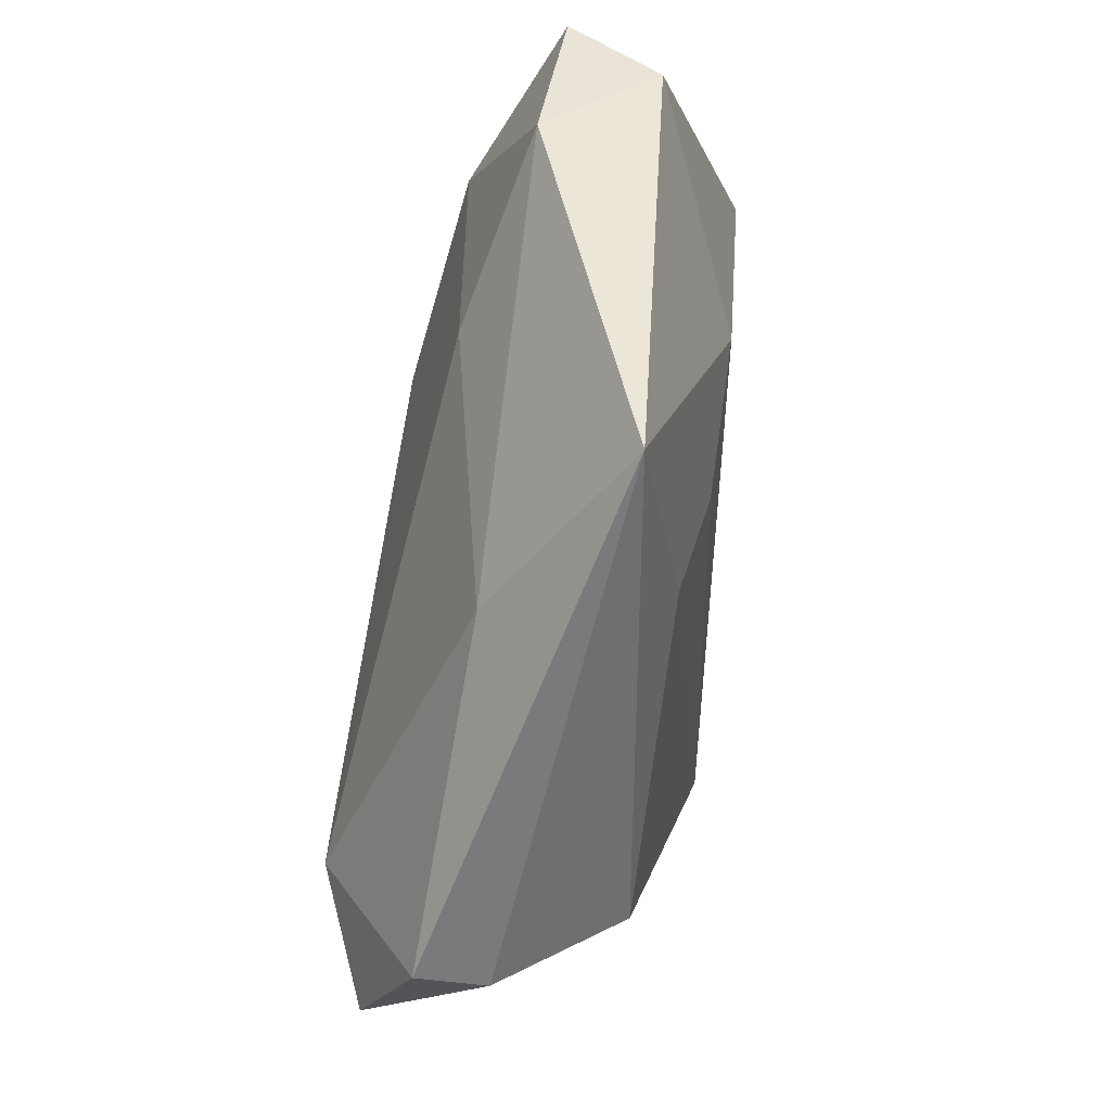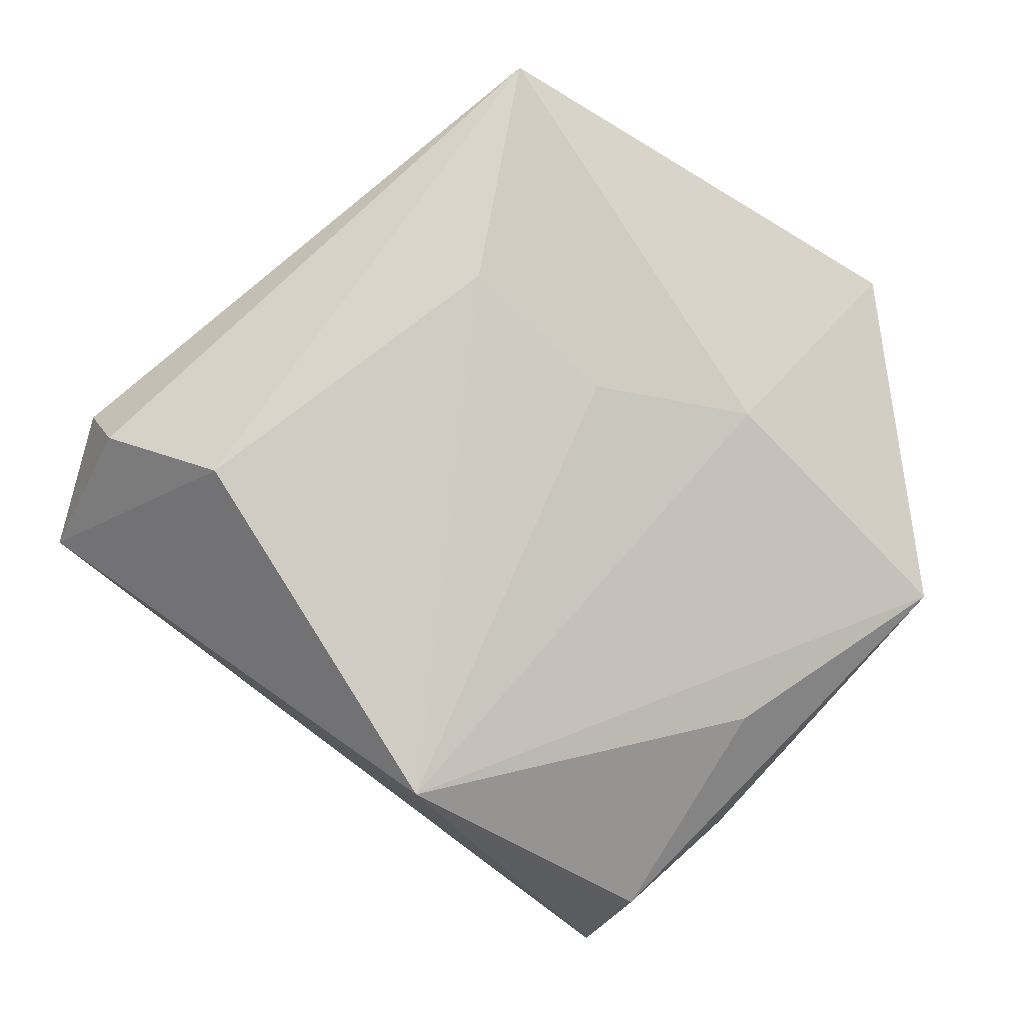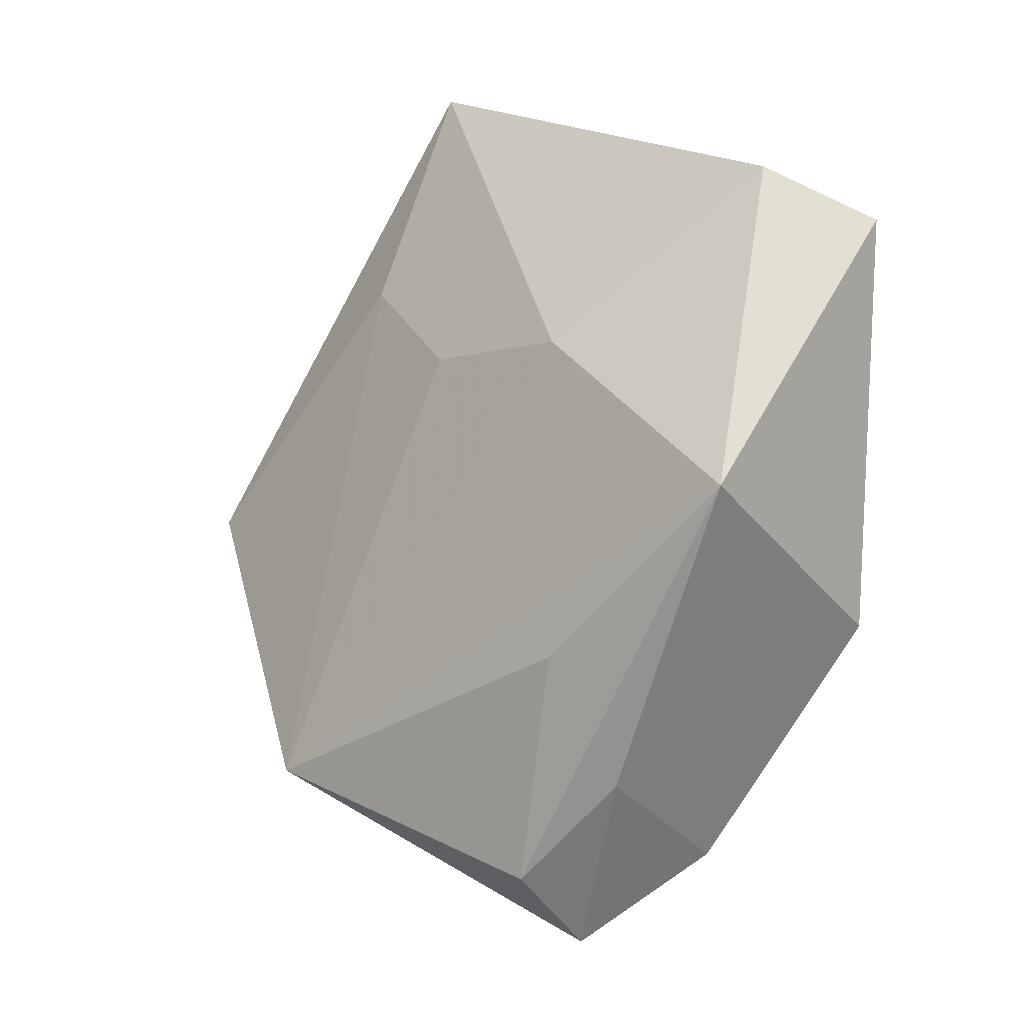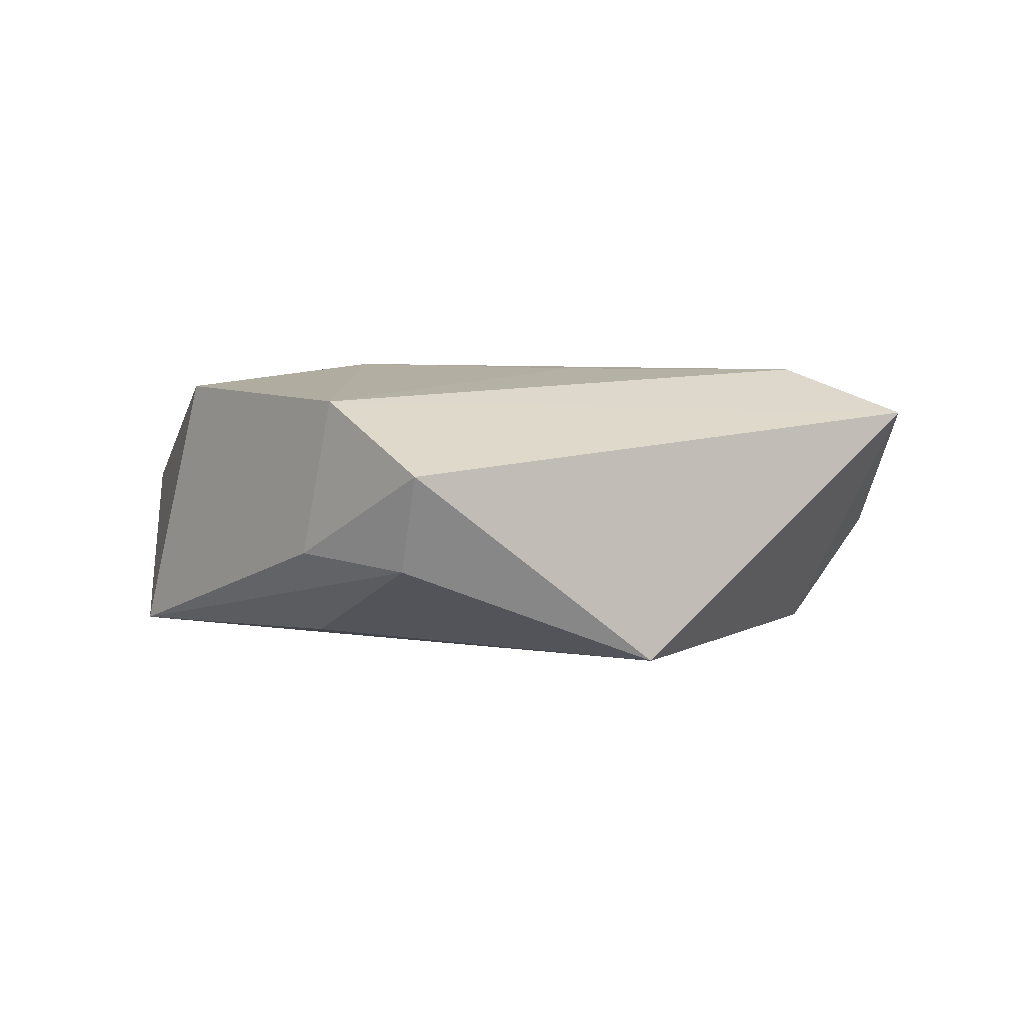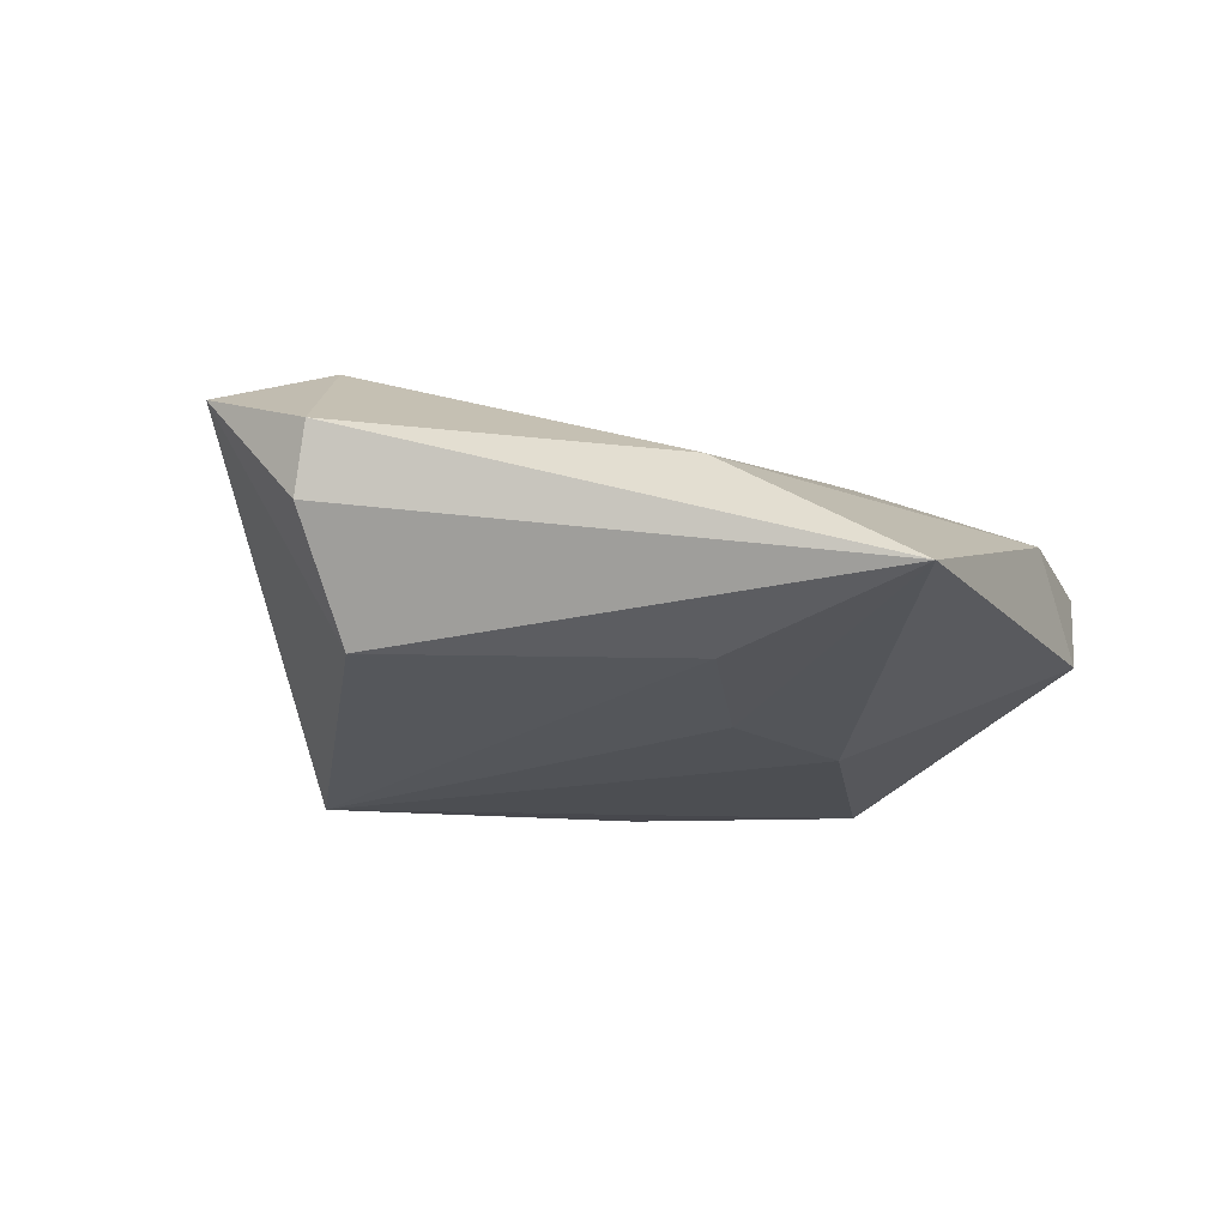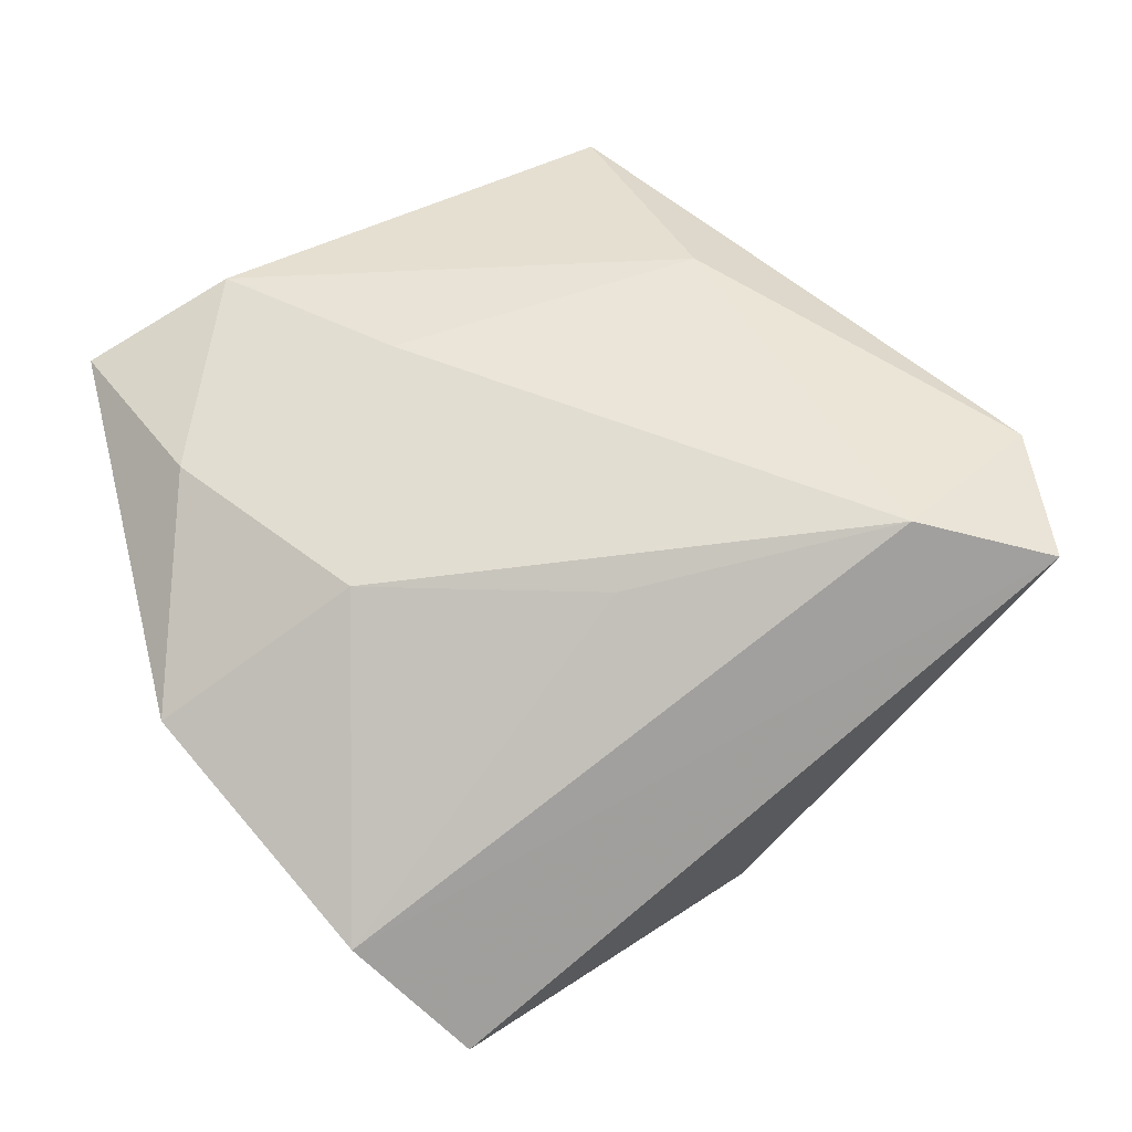
<metadata>
{"format":"obj","ext":"obj","renderer":"f3d","projection":"perspective","resolution":1024,"background":"white","views":[{"elev":75.8,"azim":98.8,"up":"+Y"},{"elev":-0.6,"azim":162.0,"up":"+Y"},{"elev":-16.1,"azim":-131.9,"up":"+Y"},{"elev":-2.8,"azim":1.1,"up":"+Z"},{"elev":-18.9,"azim":140.5,"up":"+Z"},{"elev":-13.0,"azim":7.5,"up":"+Y"}]}
</metadata>
<code>
v -0.03393 -0.01632 0.01438
v -0.03278 0.008875 0.01482
v -0.03075 0.03079 0.007175
v 0.01052 -0.005634 0.01765
v -0.01901 -0.03334 -0.006104
v 0.04843 0.008804 -0.0004477
v -0.007485 -0.04162 -0.008431
v -0.04076 -0.008324 -0.01313
v -0.01885 0.01171 -0.01438
v -0.005805 -0.047 0.001465
v 0.03954 0.005099 -0.0128
v -0.03905 0.02764 -0.00383
v -0.001289 0.01438 -0.01455
v 0.01721 0.03143 0.005224
v -0.01836 -0.02134 -0.01457
v 0.0382 0.0002317 0.01813
v 0.0519 -0.002253 0.01239
v -0.045 0.0228 0.006402
v -0.0157 -0.03809 0.01032
v -0.01478 -0.004482 0.01839
v 0.01131 0.02597 -0.01269
v -0.01228 0.02123 0.01206
v 0.0197 -0.02801 -0.01811
v 0.04903 0.0113 0.00687
v 0.005148 0.04925 -0.007801
f 12 8 18
f 18 3 12
f 12 3 25
f 23 8 9
f 9 12 25
f 8 12 9
f 25 3 14
f 25 6 11
f 19 20 1
f 18 8 1
f 1 8 19
f 4 19 16
f 16 20 4
f 4 20 19
f 2 3 18
f 18 1 2
f 2 1 20
f 2 20 16
f 23 10 7
f 19 8 5
f 5 10 19
f 8 7 5
f 5 7 10
f 16 14 22
f 22 14 3
f 22 2 16
f 3 2 22
f 24 14 16
f 24 6 25
f 25 14 24
f 25 11 21
f 21 11 23
f 15 8 23
f 23 7 15
f 15 7 8
f 17 24 16
f 6 24 17
f 16 19 17
f 19 10 17
f 17 10 23
f 23 11 17
f 17 11 6
f 13 9 25
f 25 21 13
f 23 9 13
f 13 21 23

</code>
